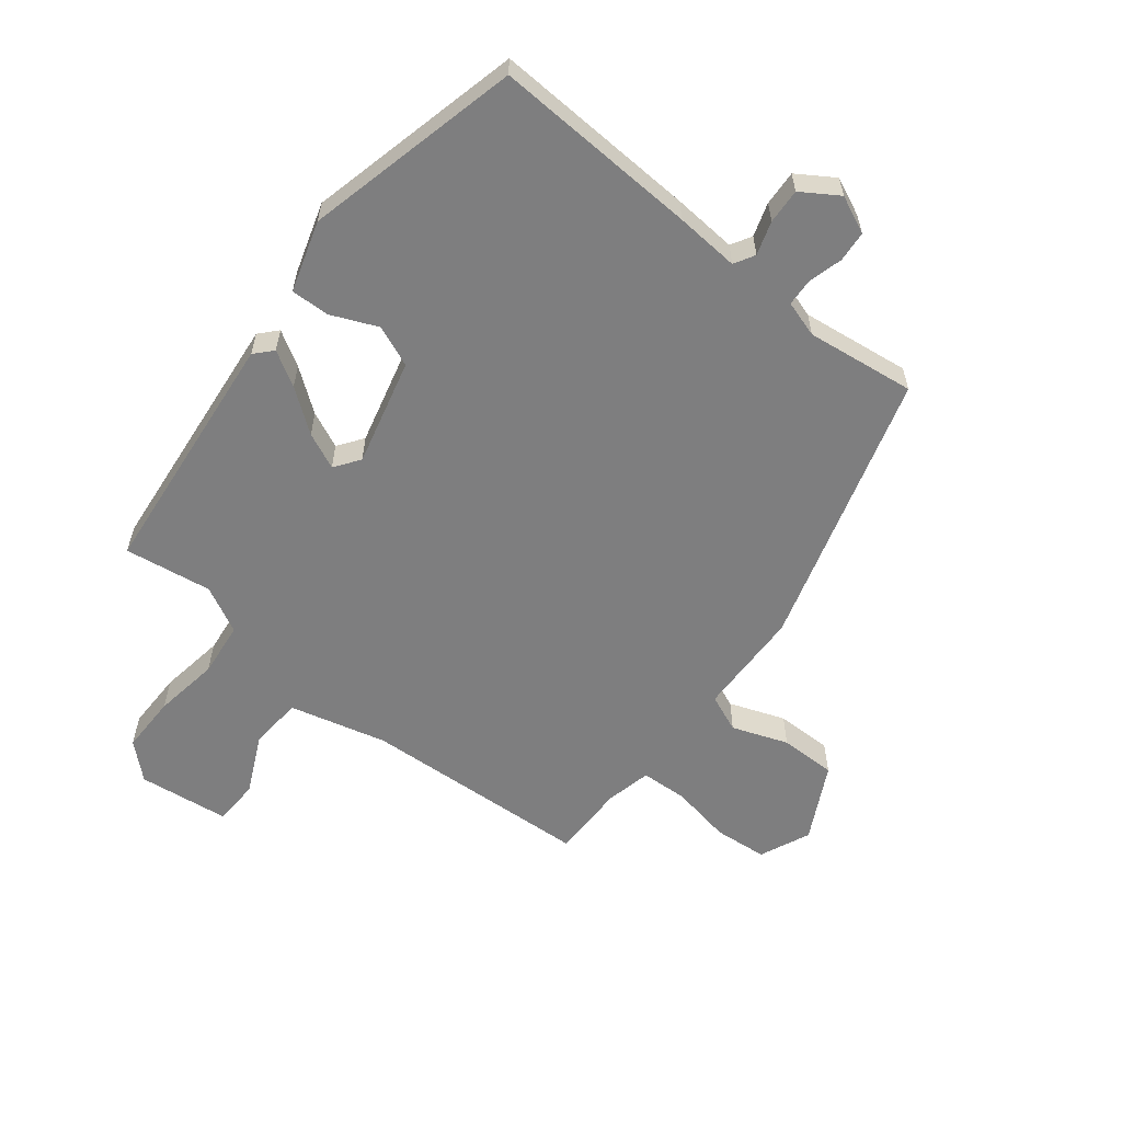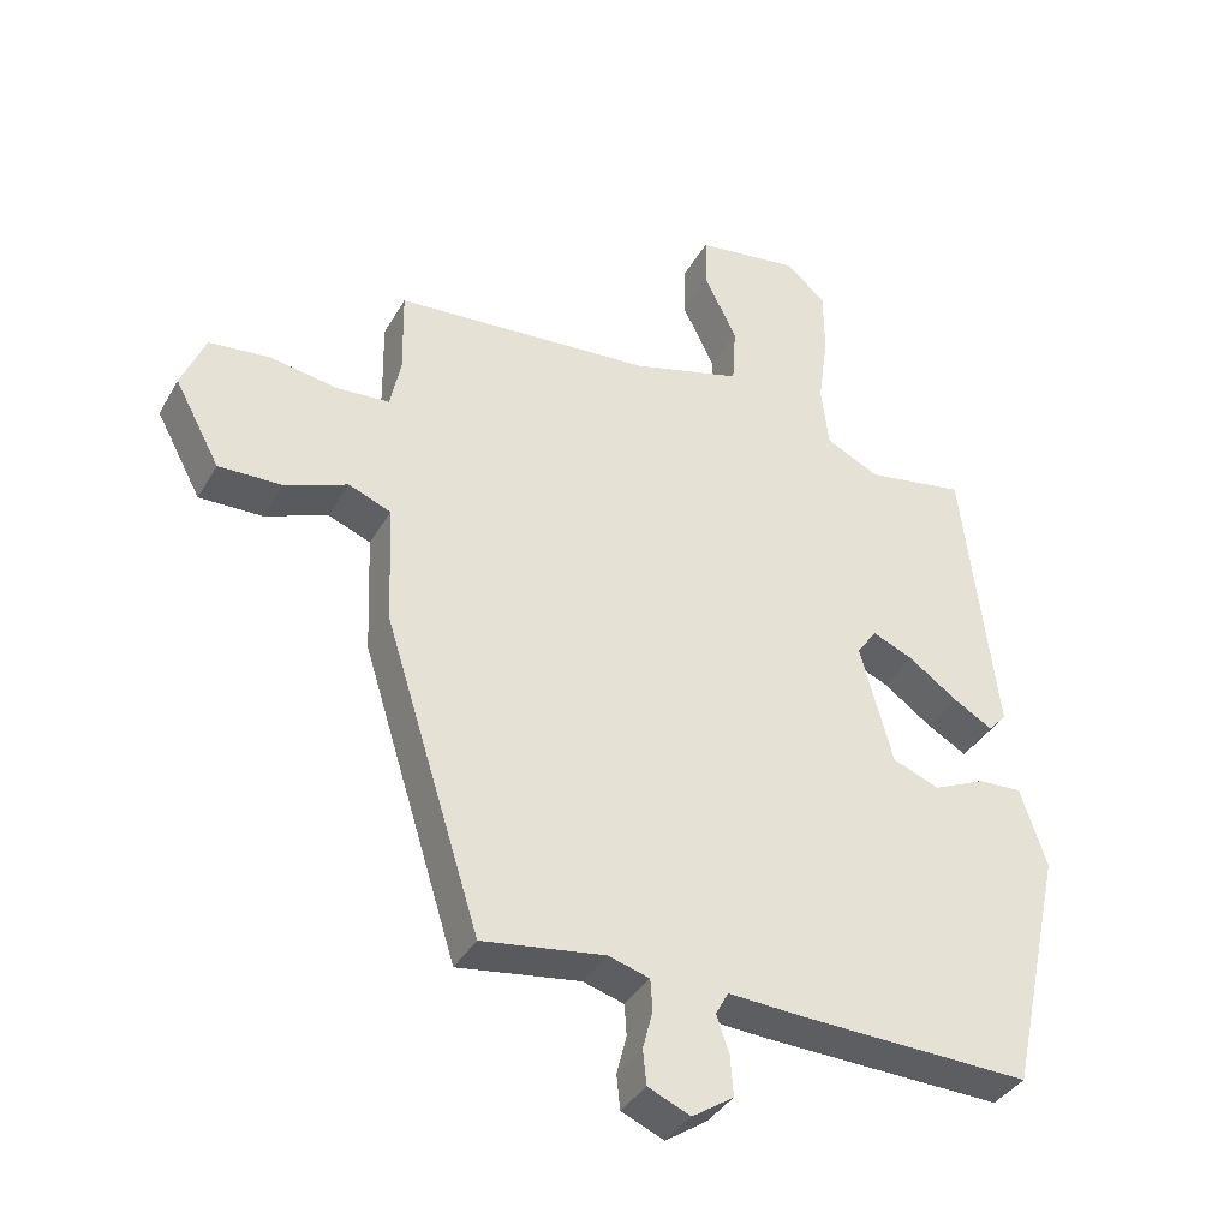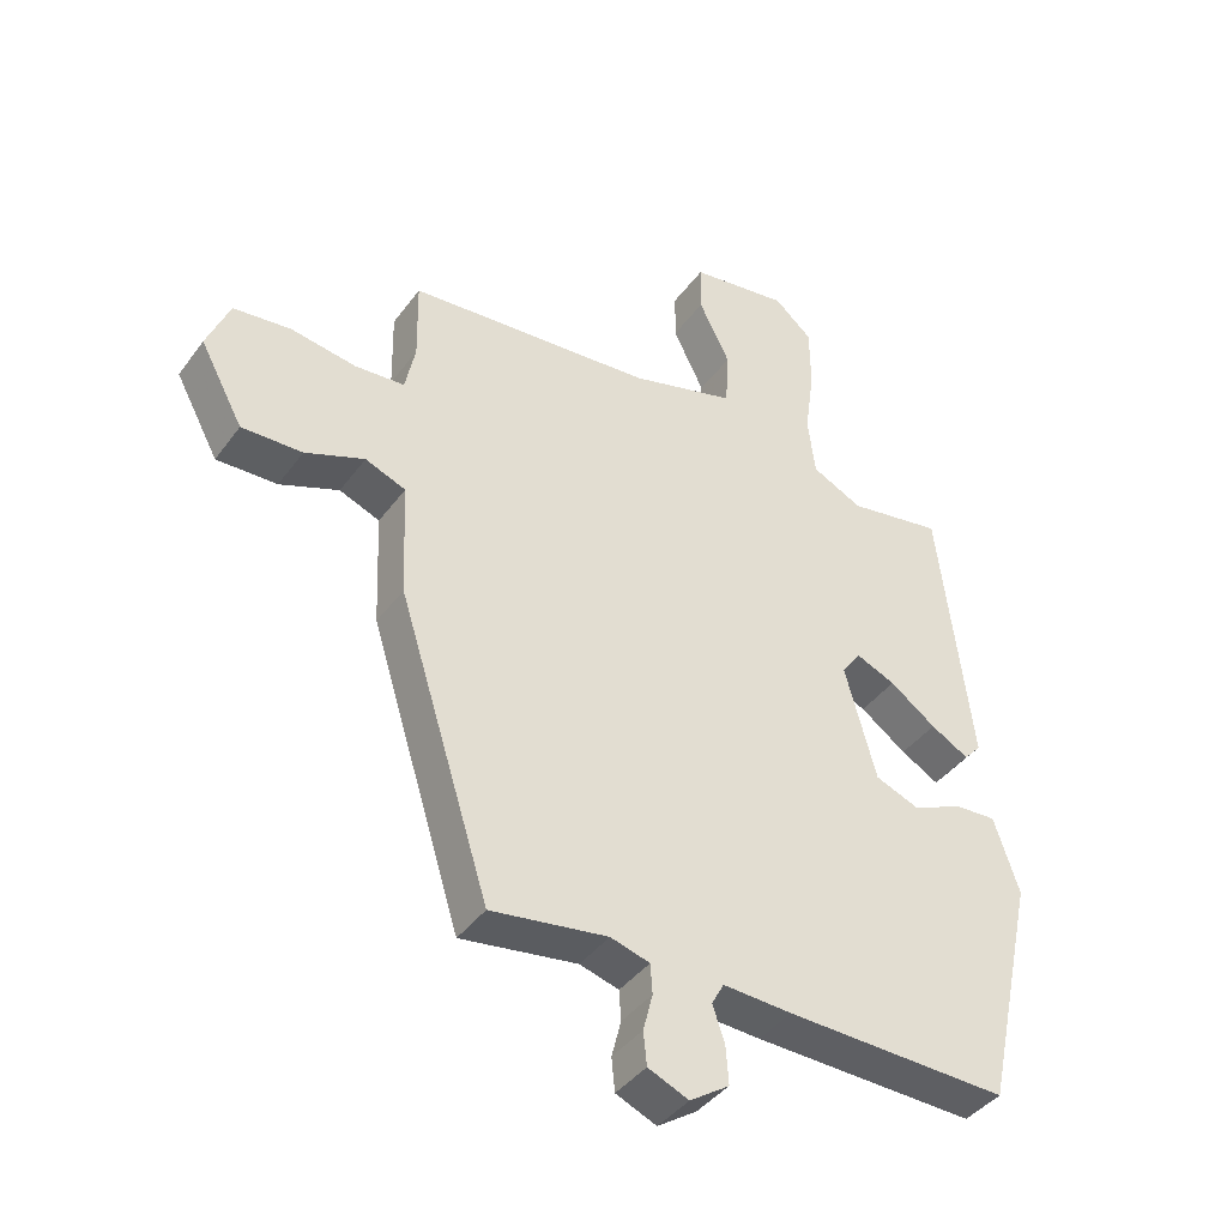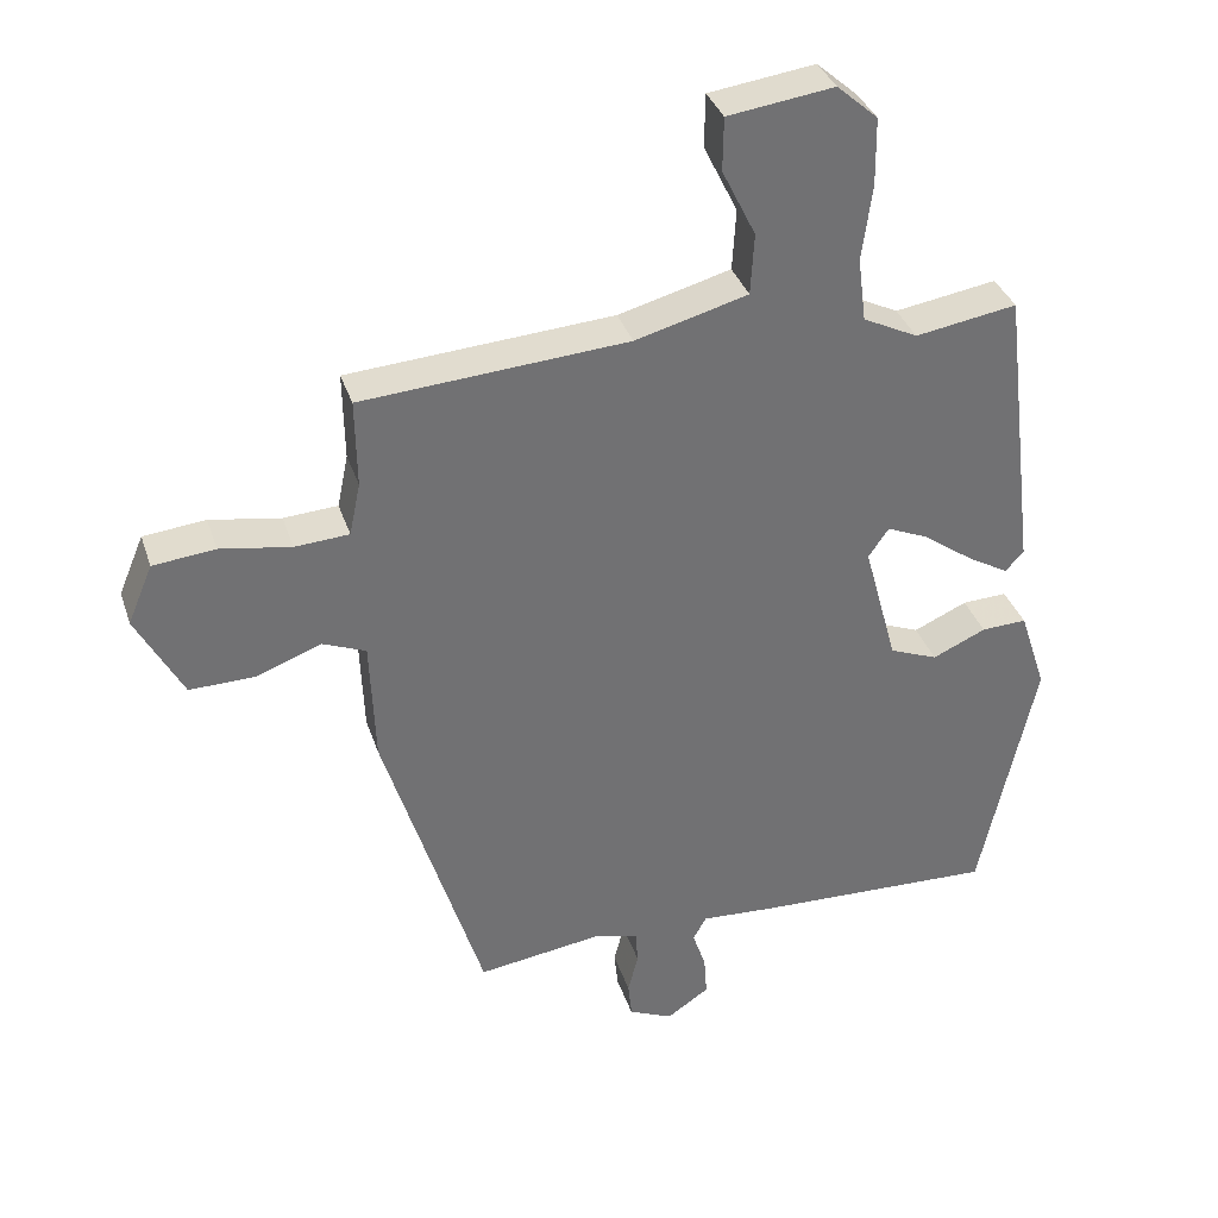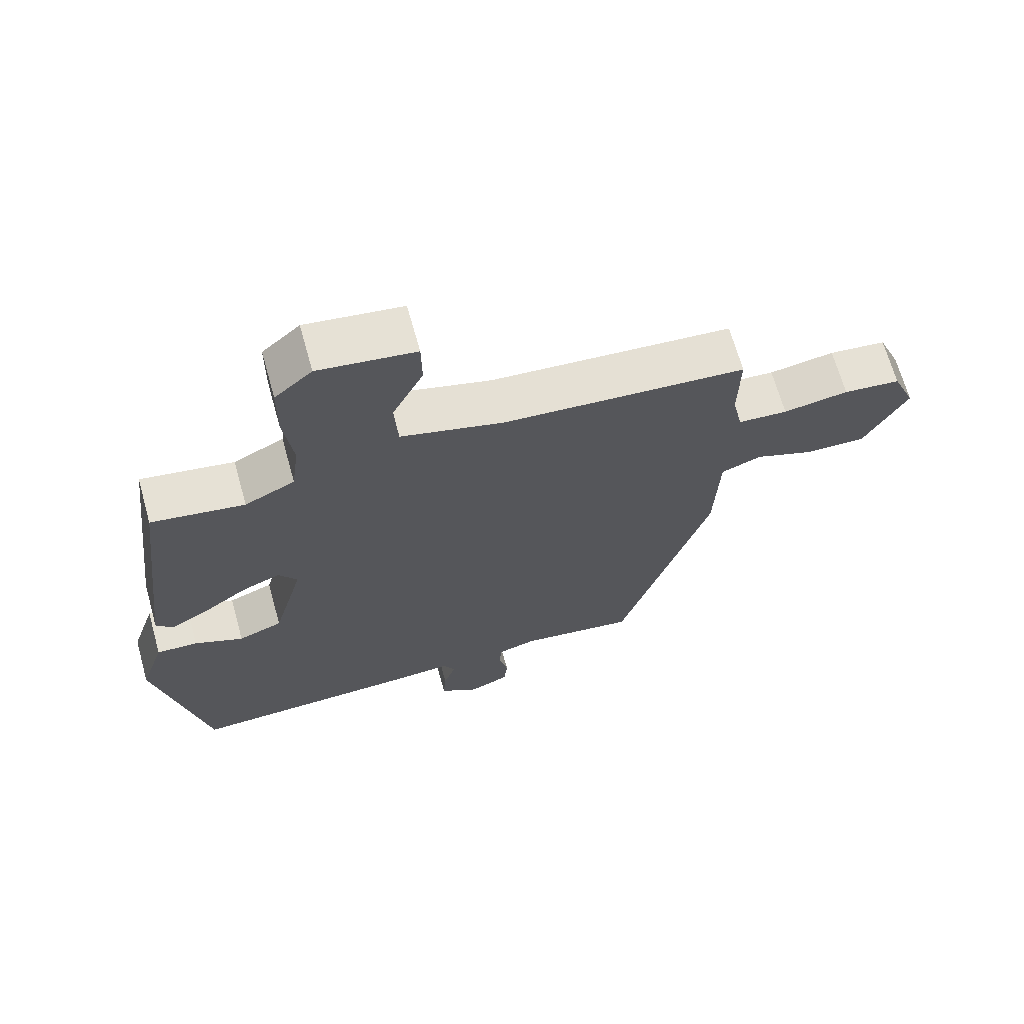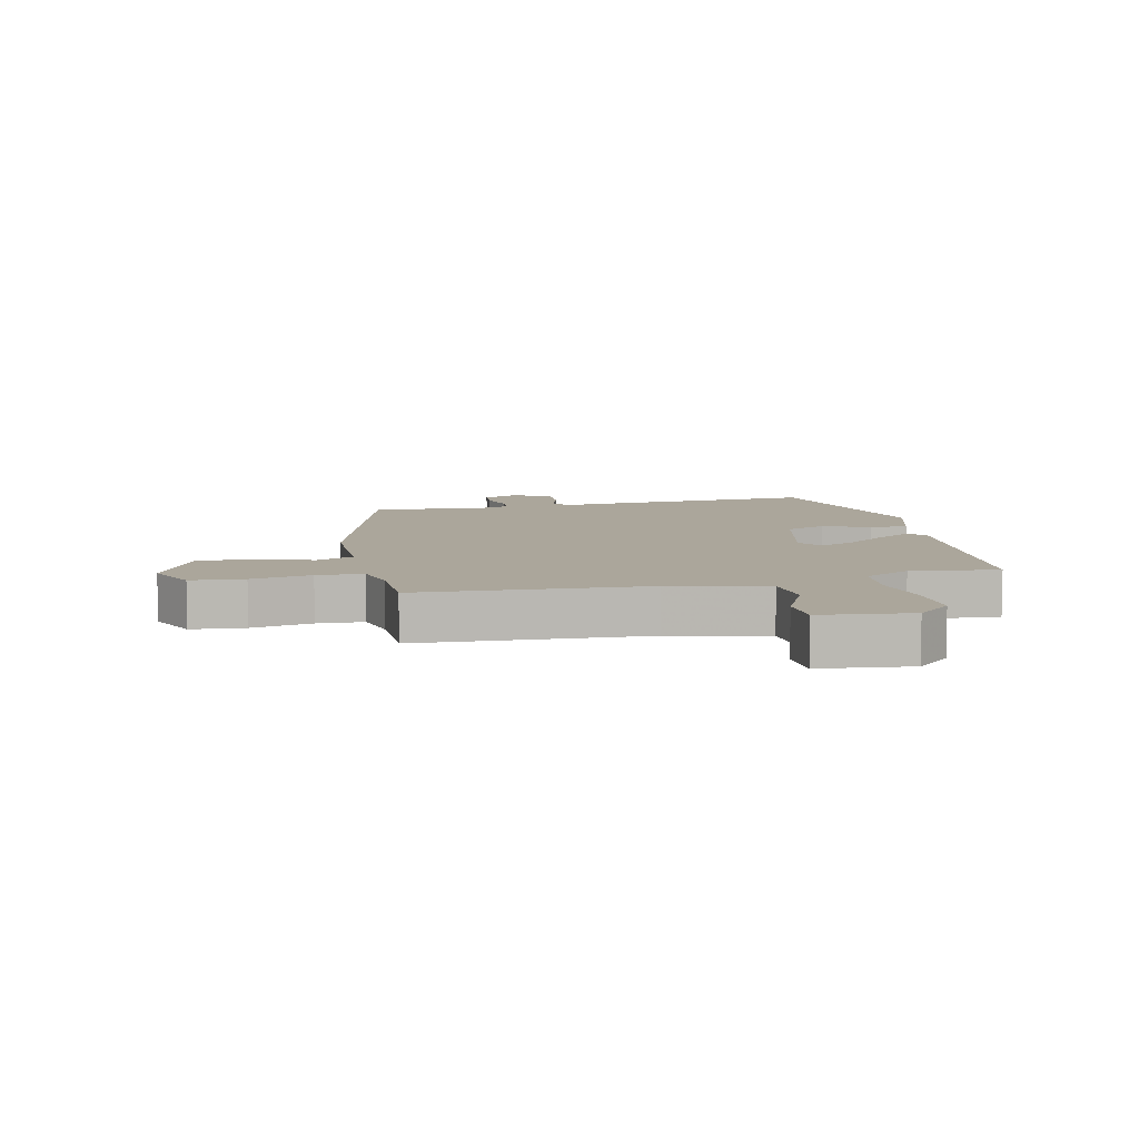
<metadata>
{"format":"obj","ext":"obj","renderer":"f3d","projection":"perspective","resolution":1024,"background":"white","views":[{"elev":-59.4,"azim":140.7,"up":"+Y"},{"elev":-37.3,"azim":-26.6,"up":"+Z"},{"elev":-40.6,"azim":-32.7,"up":"+Z"},{"elev":35.0,"azim":-17.1,"up":"+Z"},{"elev":67.5,"azim":164.4,"up":"+Z"},{"elev":8.0,"azim":-14.2,"up":"+Y"}]}
</metadata>
<code>
v 0.427 0.07 0.484
v 0.475 0.07 0.085
v 0.45 0.07 0.057
v 0.394 0.07 0.089
v 0.326 0.07 0.138
v 0.268 0.07 0.163
v 0.24 0.07 0.123
v 0.286 0.07 -0.046
v 0.352 0.07 -0.072
v 0.425 0.07 -0.039
v 0.487 0.07 -0.036
v 0.524 0.07 -0.148
v 0.448 0.07 -0.494
v 0.119 0.07 -0.483
v 0.017 0.07 -0.477
v -0.001 0.07 -0.51
v 0.017 0.07 -0.563
v 0.021 0.07 -0.619
v -0.037 0.07 -0.658
v -0.097 0.07 -0.632
v -0.102 0.07 -0.583
v -0.088 0.07 -0.528
v -0.091 0.07 -0.484
v -0.149 0.07 -0.467
v -0.322 0.07 -0.492
v -0.458 0.07 -0.057
v -0.465 0.07 0.113
v -0.525 0.07 0.137
v -0.613 0.07 0.103
v -0.703 0.07 0.101
v -0.767 0.07 0.22
v -0.733 0.07 0.301
v -0.648 0.07 0.31
v -0.551 0.07 0.294
v -0.477 0.07 0.299
v -0.462 0.07 0.371
v -0.464 0.07 0.491
v -0.1 0.07 0.518
v 0.054 0.07 0.56
v 0.059 0.07 0.644
v 0.013 0.07 0.737
v 0.014 0.07 0.81
v 0.159 0.07 0.83
v 0.215 0.07 0.781
v 0.216 0.07 0.689
v 0.202 0.07 0.585
v 0.213 0.07 0.498
v 0.288 0.07 0.461
v 0.427 0 0.484
v 0.475 0 0.085
v 0.45 0 0.057
v 0.394 0 0.089
v 0.326 0 0.138
v 0.268 0 0.163
v 0.24 0 0.123
v 0.286 0 -0.046
v 0.352 0 -0.072
v 0.425 0 -0.039
v 0.487 0 -0.036
v 0.524 0 -0.148
v 0.448 0 -0.494
v 0.119 0 -0.483
v 0.017 0 -0.477
v -0.001 0 -0.51
v 0.017 0 -0.563
v 0.021 0 -0.619
v -0.037 0 -0.658
v -0.097 0 -0.632
v -0.102 0 -0.583
v -0.088 0 -0.528
v -0.091 0 -0.484
v -0.149 0 -0.467
v -0.322 0 -0.492
v -0.458 0 -0.057
v -0.465 0 0.113
v -0.525 0 0.137
v -0.613 0 0.103
v -0.703 0 0.101
v -0.767 0 0.22
v -0.733 0 0.301
v -0.648 0 0.31
v -0.551 0 0.294
v -0.477 0 0.299
v -0.462 0 0.371
v -0.464 0 0.491
v -0.1 0 0.518
v 0.054 0 0.56
v 0.059 0 0.644
v 0.013 0 0.737
v 0.014 0 0.81
v 0.159 0 0.83
v 0.215 0 0.781
v 0.216 0 0.689
v 0.202 0 0.585
v 0.213 0 0.498
v 0.288 0 0.461
f 43 44 45 46
f 43 46 47
f 40 41 42 43
f 39 40 43 47
f 38 39 47 48
f 36 37 38 48
f 31 32 33 34
f 31 34 35
f 28 29 30 31
f 28 31 35
f 27 28 35
f 24 25 26 27
f 23 24 27 35
f 19 20 21 22
f 19 22 23
f 16 17 18 19
f 16 19 23
f 15 16 23 35
f 9 10 11 12
f 8 9 12 13
f 2 3 4 5
f 48 1 2 5
f 48 5 6
f 36 48 6 7
f 35 36 7 8
f 14 15 35
f 8 13 14 35
f 94 93 92 91
f 95 94 91
f 91 90 89 88
f 95 91 88 87
f 96 95 87 86
f 96 86 85 84
f 82 81 80 79
f 83 82 79
f 79 78 77 76
f 83 79 76
f 83 76 75
f 75 74 73 72
f 83 75 72 71
f 70 69 68 67
f 71 70 67
f 67 66 65 64
f 71 67 64
f 83 71 64 63
f 60 59 58 57
f 61 60 57 56
f 53 52 51 50
f 53 50 49 96
f 54 53 96
f 55 54 96 84
f 56 55 84 83
f 83 63 62
f 83 62 61 56
f 1 49 50 2
f 2 50 51 3
f 3 51 52 4
f 4 52 53 5
f 5 53 54 6
f 6 54 55 7
f 7 55 56 8
f 8 56 57 9
f 9 57 58 10
f 10 58 59 11
f 11 59 60 12
f 12 60 61 13
f 13 61 62 14
f 14 62 63 15
f 15 63 64 16
f 16 64 65 17
f 17 65 66 18
f 18 66 67 19
f 19 67 68 20
f 20 68 69 21
f 21 69 70 22
f 22 70 71 23
f 23 71 72 24
f 24 72 73 25
f 25 73 74 26
f 26 74 75 27
f 27 75 76 28
f 28 76 77 29
f 29 77 78 30
f 30 78 79 31
f 31 79 80 32
f 32 80 81 33
f 33 81 82 34
f 34 82 83 35
f 35 83 84 36
f 36 84 85 37
f 37 85 86 38
f 38 86 87 39
f 39 87 88 40
f 40 88 89 41
f 41 89 90 42
f 42 90 91 43
f 43 91 92 44
f 44 92 93 45
f 45 93 94 46
f 46 94 95 47
f 47 95 96 48
f 48 96 49 1

</code>
